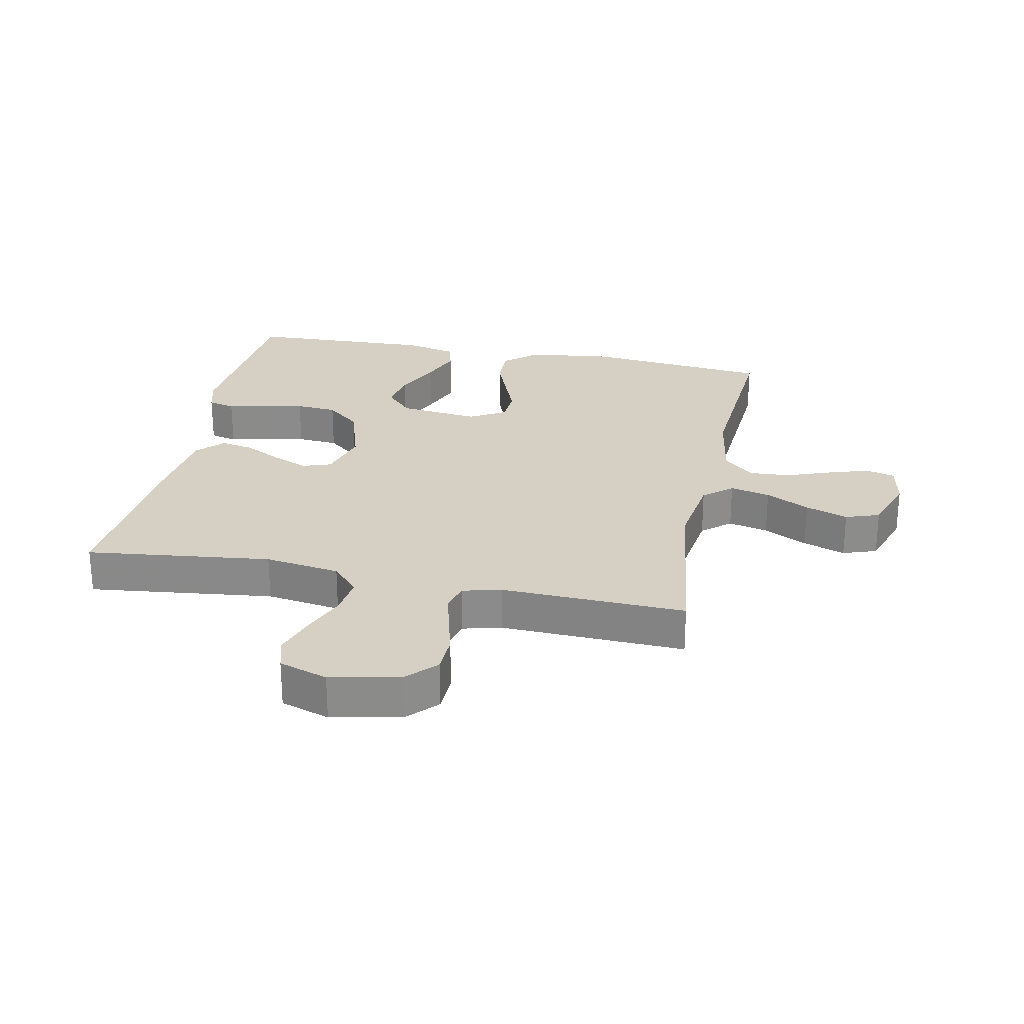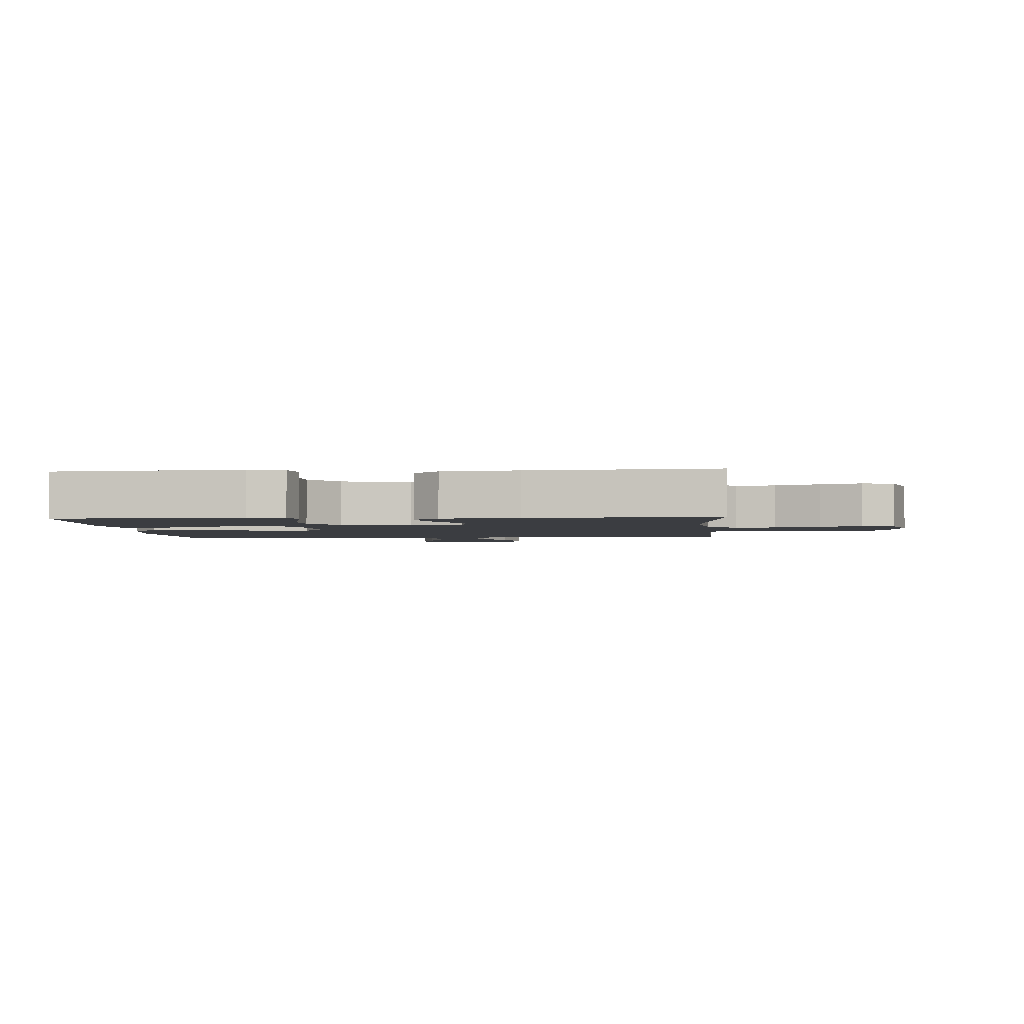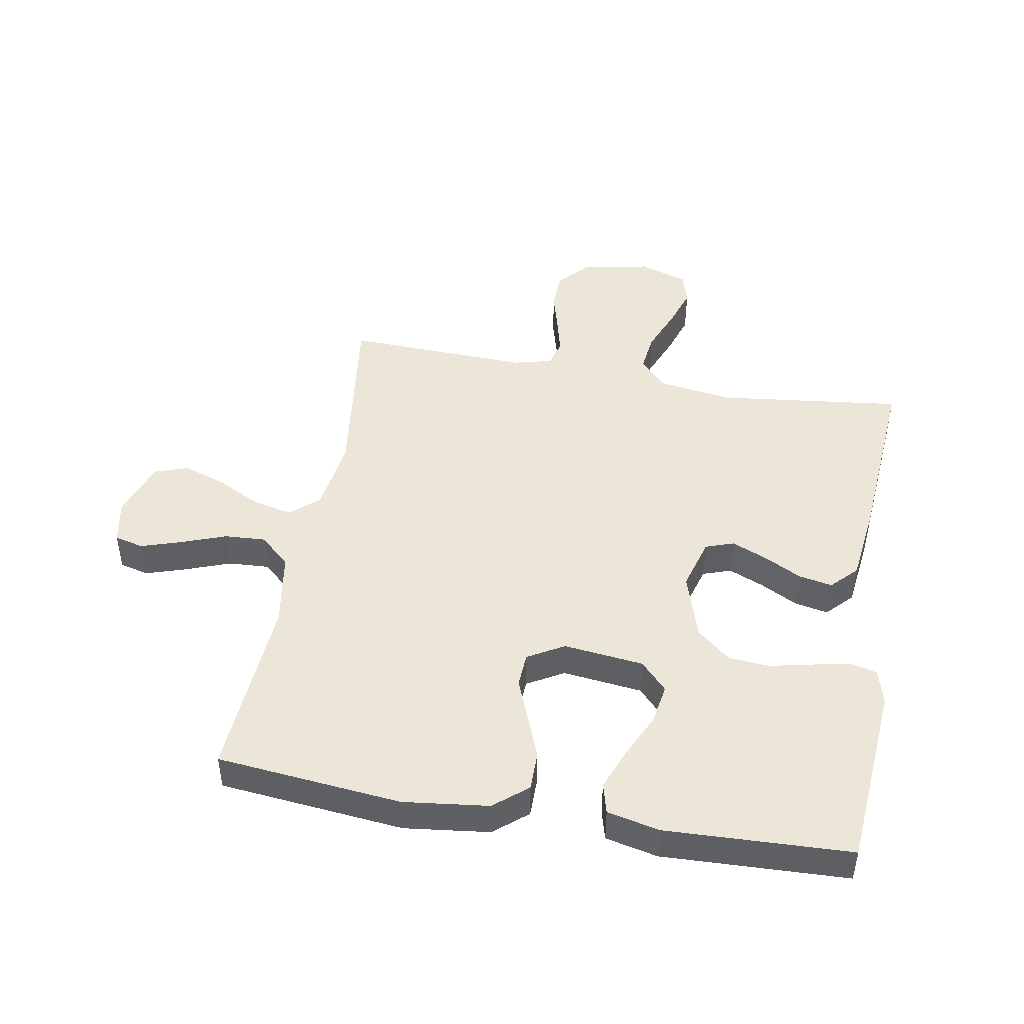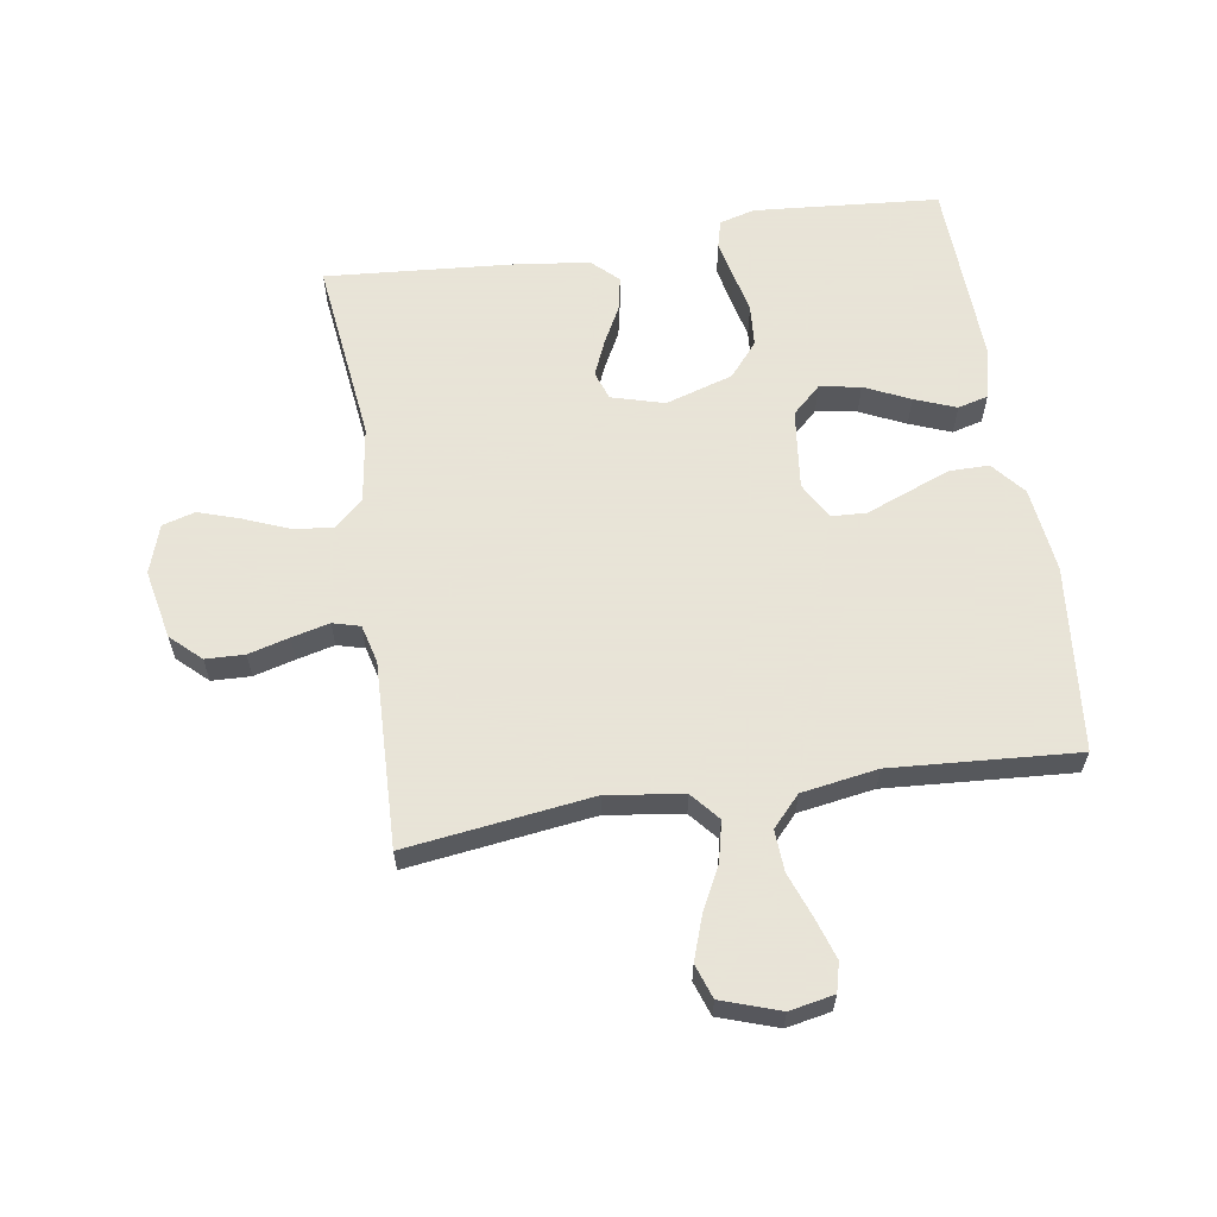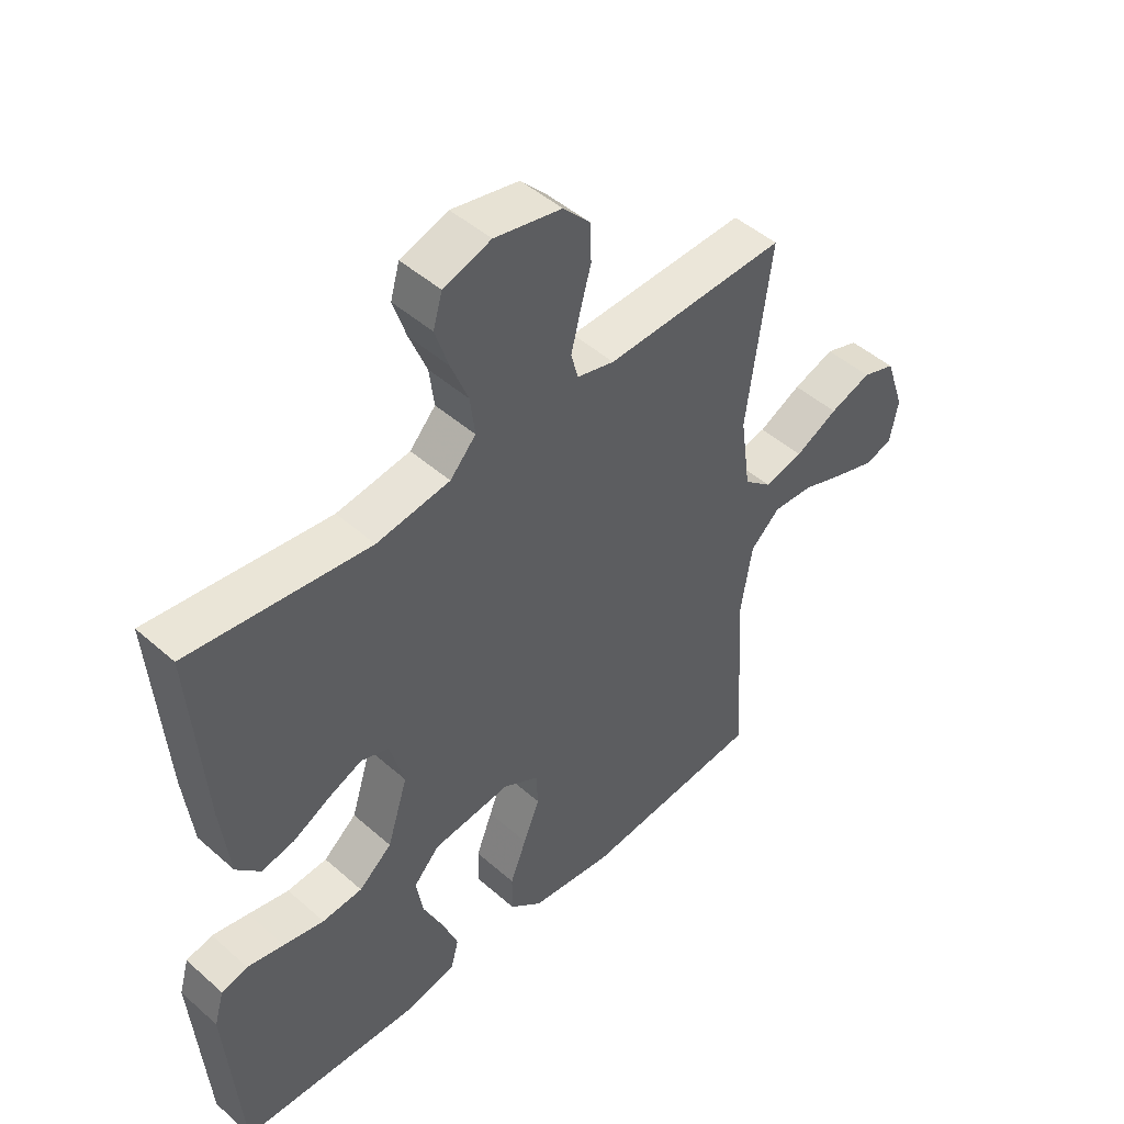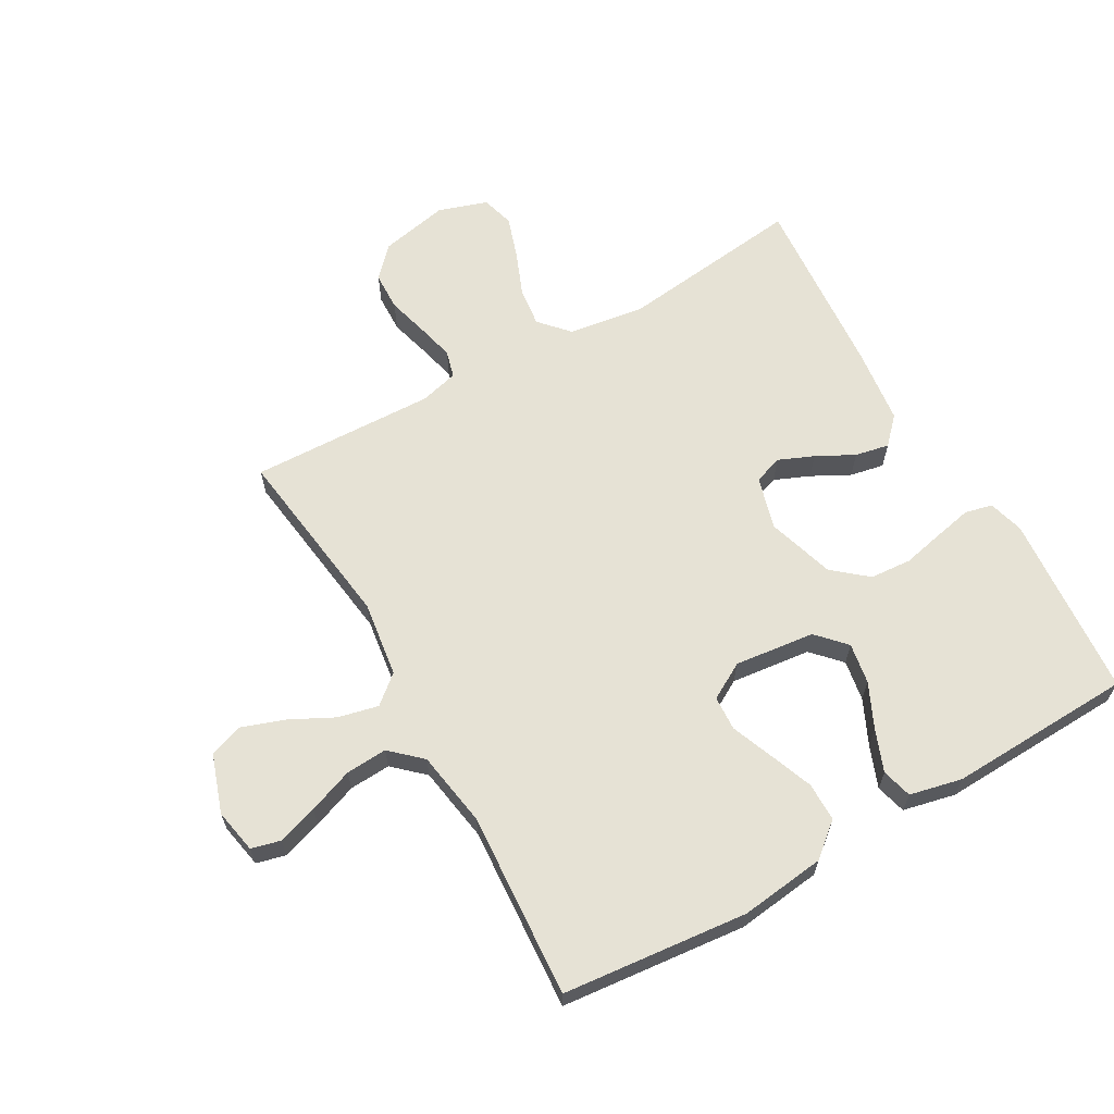
<metadata>
{"format":"obj","ext":"obj","renderer":"f3d","projection":"perspective","resolution":1024,"background":"white","views":[{"elev":26.3,"azim":11.6,"up":"+Y"},{"elev":-2.4,"azim":-85.8,"up":"+Y"},{"elev":46.4,"azim":-169.9,"up":"+Y"},{"elev":61.4,"azim":81.2,"up":"+Y"},{"elev":47.3,"azim":-45.2,"up":"+Z"},{"elev":64.0,"azim":150.4,"up":"+Y"}]}
</metadata>
<code>
v -0.5 0.07 0.5
v -0.2 0.07 0.464
v -0.078 0.07 0.482
v -0.035 0.07 0.529
v -0.043 0.07 0.593
v -0.072 0.07 0.665
v -0.094 0.07 0.732
v -0.079 0.07 0.785
v 0 0.07 0.811
v 0.112 0.07 0.788
v 0.157 0.07 0.74
v 0.159 0.07 0.677
v 0.141 0.07 0.611
v 0.126 0.07 0.55
v 0.138 0.07 0.506
v 0.2 0.07 0.49
v 0.5 0.07 0.5
v 0.46 0.07 0.2
v 0.477 0.07 0.077
v 0.523 0.07 0.038
v 0.588 0.07 0.053
v 0.659 0.07 0.089
v 0.728 0.07 0.113
v 0.783 0.07 0.094
v 0.815 0.07 0
v 0.801 0.07 -0.072
v 0.754 0.07 -0.084
v 0.689 0.07 -0.063
v 0.616 0.07 -0.036
v 0.549 0.07 -0.032
v 0.5 0.07 -0.077
v 0.48 0.07 -0.2
v 0.5 0.07 -0.5
v 0.2 0.07 -0.53
v 0.062 0.07 -0.513
v 0.008 0.07 -0.468
v 0.008 0.07 -0.405
v 0.035 0.07 -0.335
v 0.062 0.07 -0.267
v 0.059 0.07 -0.211
v 0 0.07 -0.177
v -0.13 0.07 -0.192
v -0.173 0.07 -0.238
v -0.162 0.07 -0.304
v -0.128 0.07 -0.377
v -0.102 0.07 -0.444
v -0.115 0.07 -0.493
v -0.2 0.07 -0.512
v -0.5 0.07 -0.5
v -0.524 0.07 -0.2
v -0.508 0.07 -0.143
v -0.464 0.07 -0.132
v -0.403 0.07 -0.145
v -0.335 0.07 -0.16
v -0.268 0.07 -0.155
v -0.213 0.07 -0.109
v -0.179 0.07 0
v -0.203 0.07 0.085
v -0.249 0.07 0.101
v -0.306 0.07 0.077
v -0.367 0.07 0.045
v -0.422 0.07 0.034
v -0.462 0.07 0.076
v -0.477 0.07 0.2
v -0.5 0 0.5
v -0.2 0 0.464
v -0.078 0 0.482
v -0.035 0 0.529
v -0.043 0 0.593
v -0.072 0 0.665
v -0.094 0 0.732
v -0.079 0 0.785
v 0 0 0.811
v 0.112 0 0.788
v 0.157 0 0.74
v 0.159 0 0.677
v 0.141 0 0.611
v 0.126 0 0.55
v 0.138 0 0.506
v 0.2 0 0.49
v 0.5 0 0.5
v 0.46 0 0.2
v 0.477 0 0.077
v 0.523 0 0.038
v 0.588 0 0.053
v 0.659 0 0.089
v 0.728 0 0.113
v 0.783 0 0.094
v 0.815 0 0
v 0.801 0 -0.072
v 0.754 0 -0.084
v 0.689 0 -0.063
v 0.616 0 -0.036
v 0.549 0 -0.032
v 0.5 0 -0.077
v 0.48 0 -0.2
v 0.5 0 -0.5
v 0.2 0 -0.53
v 0.062 0 -0.513
v 0.008 0 -0.468
v 0.008 0 -0.405
v 0.035 0 -0.335
v 0.062 0 -0.267
v 0.059 0 -0.211
v 0 0 -0.177
v -0.13 0 -0.192
v -0.173 0 -0.238
v -0.162 0 -0.304
v -0.128 0 -0.377
v -0.102 0 -0.444
v -0.115 0 -0.493
v -0.2 0 -0.512
v -0.5 0 -0.5
v -0.524 0 -0.2
v -0.508 0 -0.143
v -0.464 0 -0.132
v -0.403 0 -0.145
v -0.335 0 -0.16
v -0.268 0 -0.155
v -0.213 0 -0.109
v -0.179 0 0
v -0.203 0 0.085
v -0.249 0 0.101
v -0.306 0 0.077
v -0.367 0 0.045
v -0.422 0 0.034
v -0.462 0 0.076
v -0.477 0 0.2
f 63 64 1 2
f 60 61 62 63
f 59 60 63 2
f 58 59 2 3
f 57 58 3 4
f 51 52 53 54
f 49 50 51 54
f 49 54 55
f 48 49 55 56
f 44 45 46 47
f 44 47 48 56
f 36 37 38 39
f 34 35 36 39
f 32 33 34 39
f 31 32 39 40
f 30 31 40 41
f 26 27 28 29
f 24 25 26 29
f 24 29 30
f 21 22 23 24
f 20 21 24 30
f 19 20 30 41
f 16 17 18
f 15 16 18 19
f 10 11 12 13
f 10 13 14
f 9 10 14
f 8 9 14 15
f 5 6 7 8
f 43 44 56
f 42 43 56 57
f 15 19 41 42
f 15 42 57 4
f 5 8 15
f 4 5 15
f 66 65 128 127
f 127 126 125 124
f 66 127 124 123
f 67 66 123 122
f 68 67 122 121
f 118 117 116 115
f 118 115 114 113
f 119 118 113
f 120 119 113 112
f 111 110 109 108
f 120 112 111 108
f 103 102 101 100
f 103 100 99 98
f 103 98 97 96
f 104 103 96 95
f 105 104 95 94
f 93 92 91 90
f 93 90 89 88
f 94 93 88
f 88 87 86 85
f 94 88 85 84
f 105 94 84 83
f 82 81 80
f 83 82 80 79
f 77 76 75 74
f 78 77 74
f 78 74 73
f 79 78 73 72
f 72 71 70 69
f 120 108 107
f 121 120 107 106
f 106 105 83 79
f 68 121 106 79
f 79 72 69
f 79 69 68
f 1 65 66 2
f 2 66 67 3
f 3 67 68 4
f 4 68 69 5
f 5 69 70 6
f 6 70 71 7
f 7 71 72 8
f 8 72 73 9
f 9 73 74 10
f 10 74 75 11
f 11 75 76 12
f 12 76 77 13
f 13 77 78 14
f 14 78 79 15
f 15 79 80 16
f 16 80 81 17
f 17 81 82 18
f 18 82 83 19
f 19 83 84 20
f 20 84 85 21
f 21 85 86 22
f 22 86 87 23
f 23 87 88 24
f 24 88 89 25
f 25 89 90 26
f 26 90 91 27
f 27 91 92 28
f 28 92 93 29
f 29 93 94 30
f 30 94 95 31
f 31 95 96 32
f 32 96 97 33
f 33 97 98 34
f 34 98 99 35
f 35 99 100 36
f 36 100 101 37
f 37 101 102 38
f 38 102 103 39
f 39 103 104 40
f 40 104 105 41
f 41 105 106 42
f 42 106 107 43
f 43 107 108 44
f 44 108 109 45
f 45 109 110 46
f 46 110 111 47
f 47 111 112 48
f 48 112 113 49
f 49 113 114 50
f 50 114 115 51
f 51 115 116 52
f 52 116 117 53
f 53 117 118 54
f 54 118 119 55
f 55 119 120 56
f 56 120 121 57
f 57 121 122 58
f 58 122 123 59
f 59 123 124 60
f 60 124 125 61
f 61 125 126 62
f 62 126 127 63
f 63 127 128 64
f 64 128 65 1

</code>
